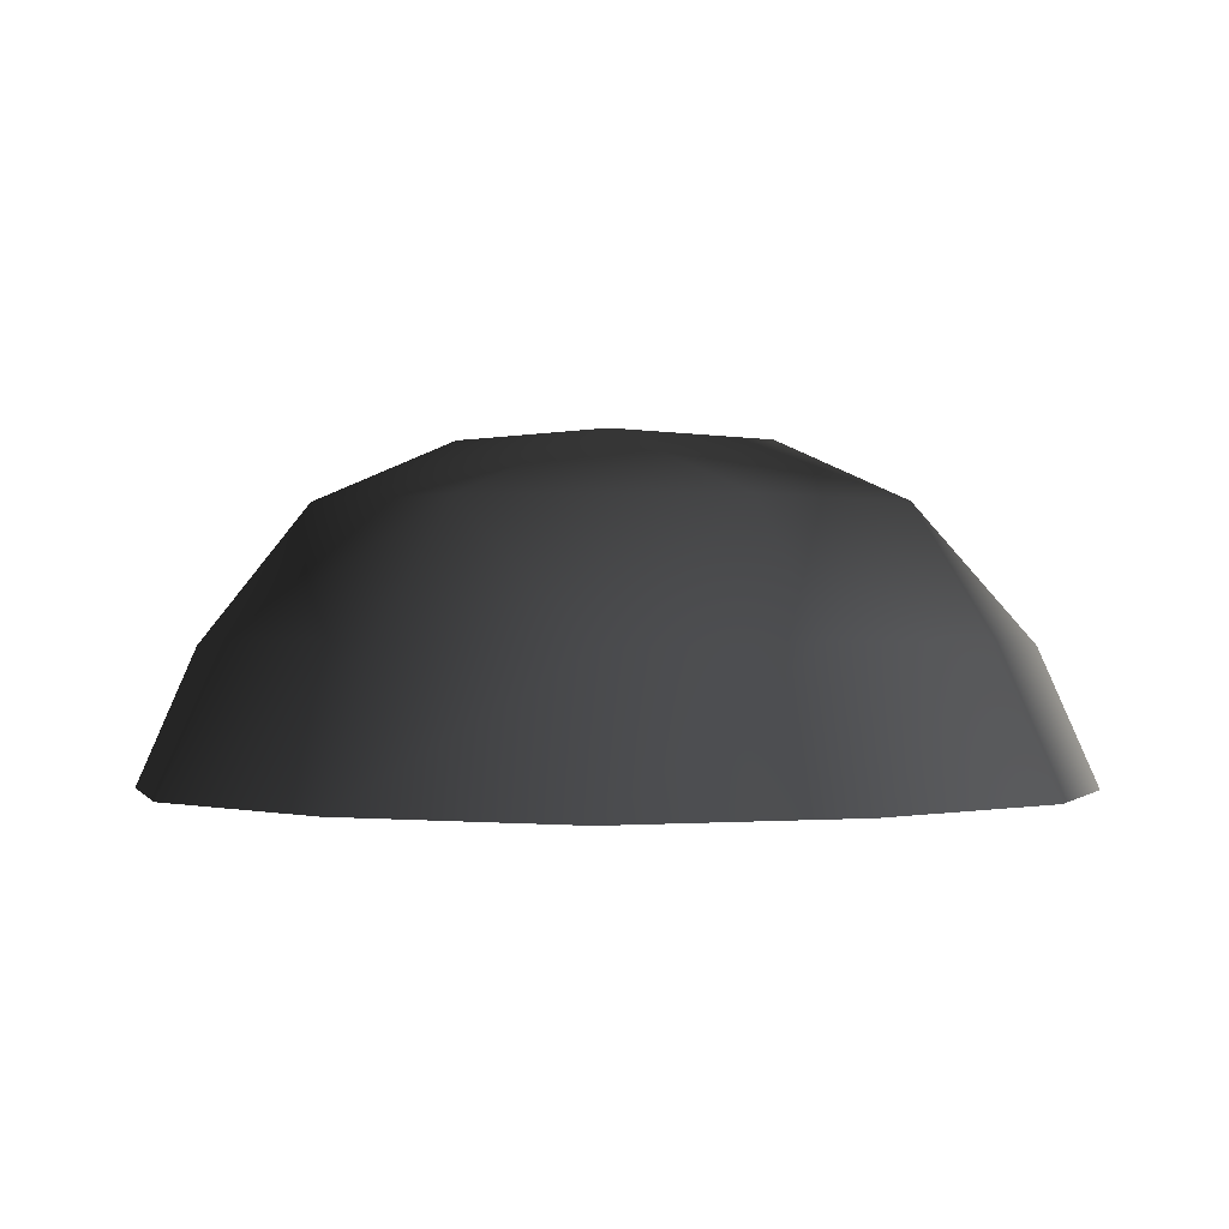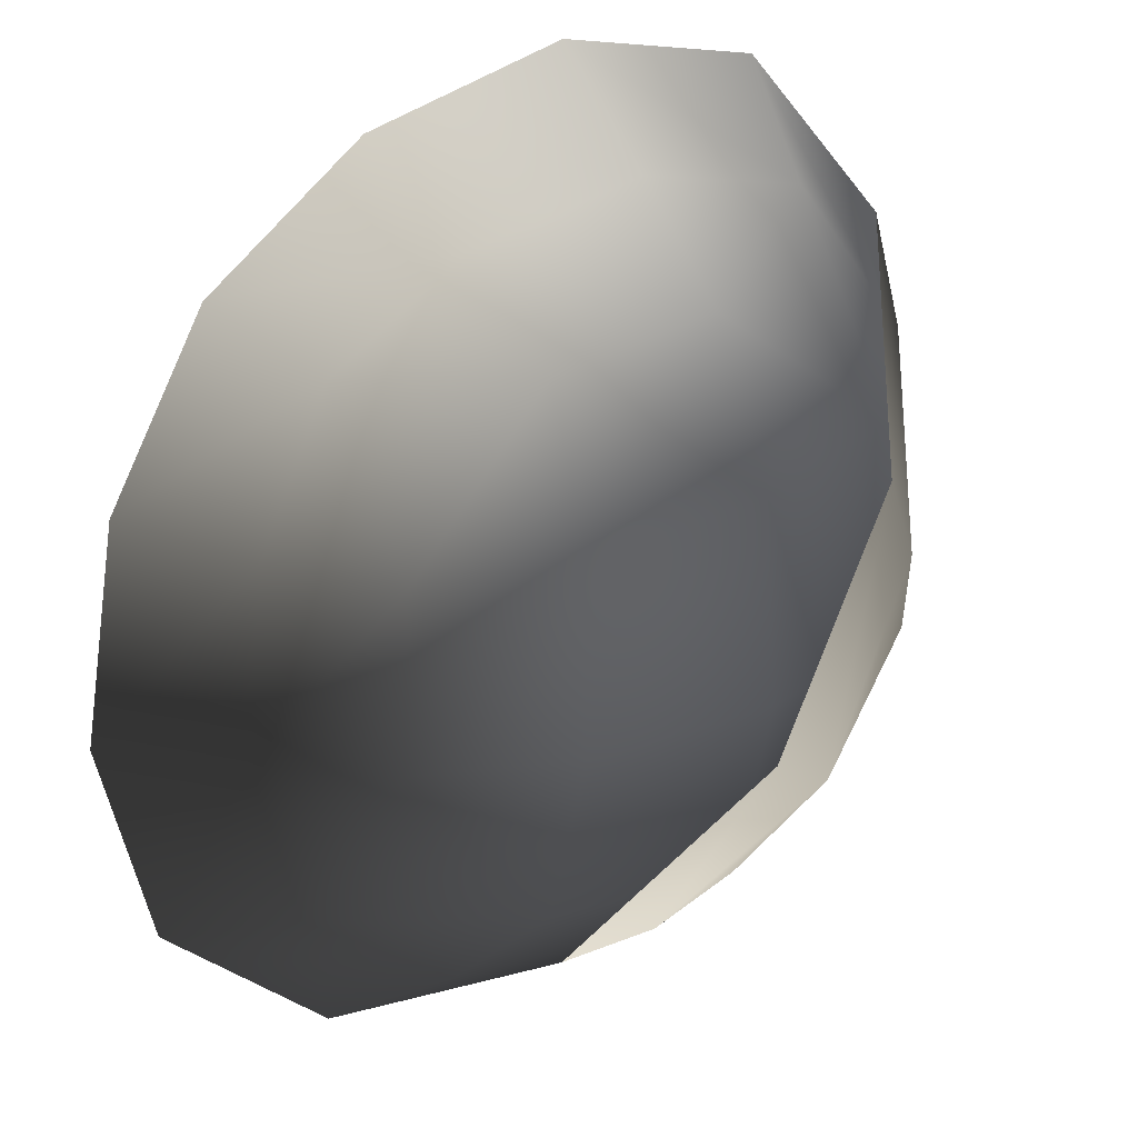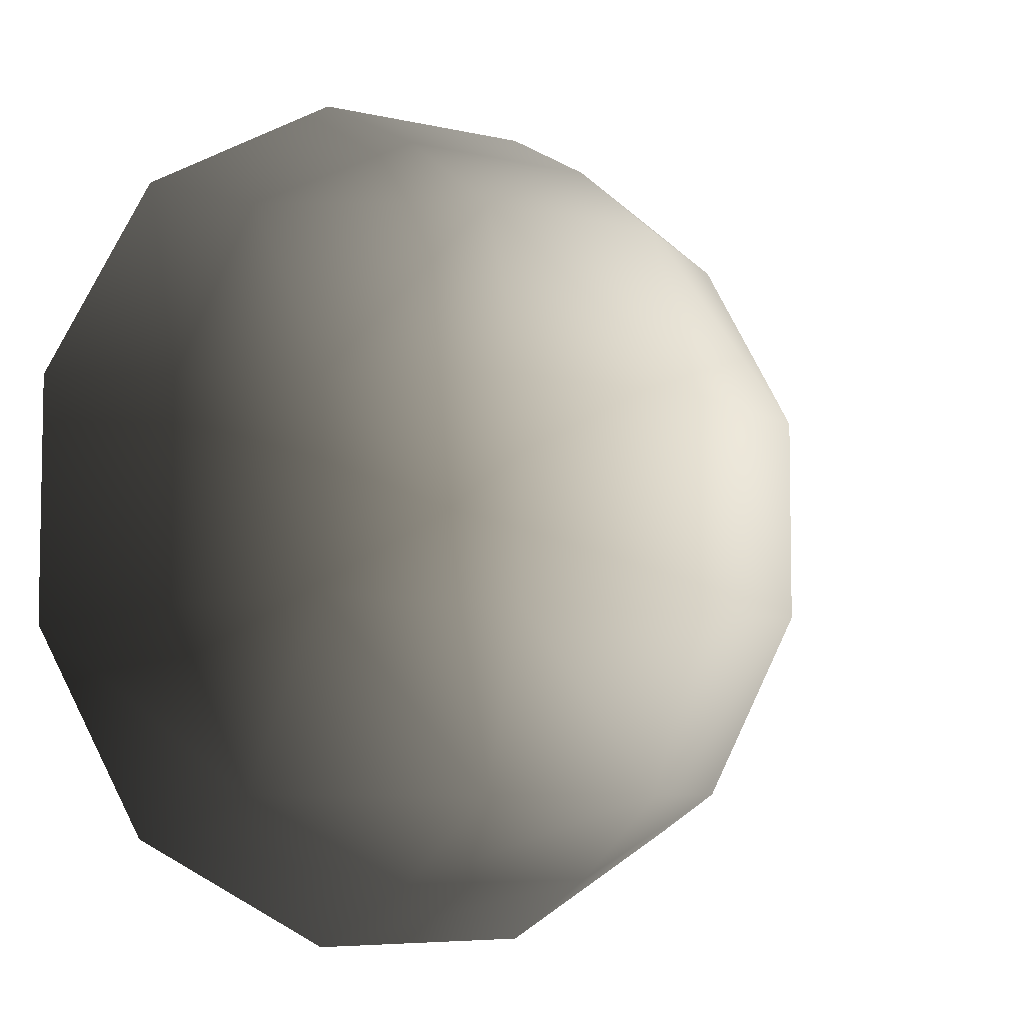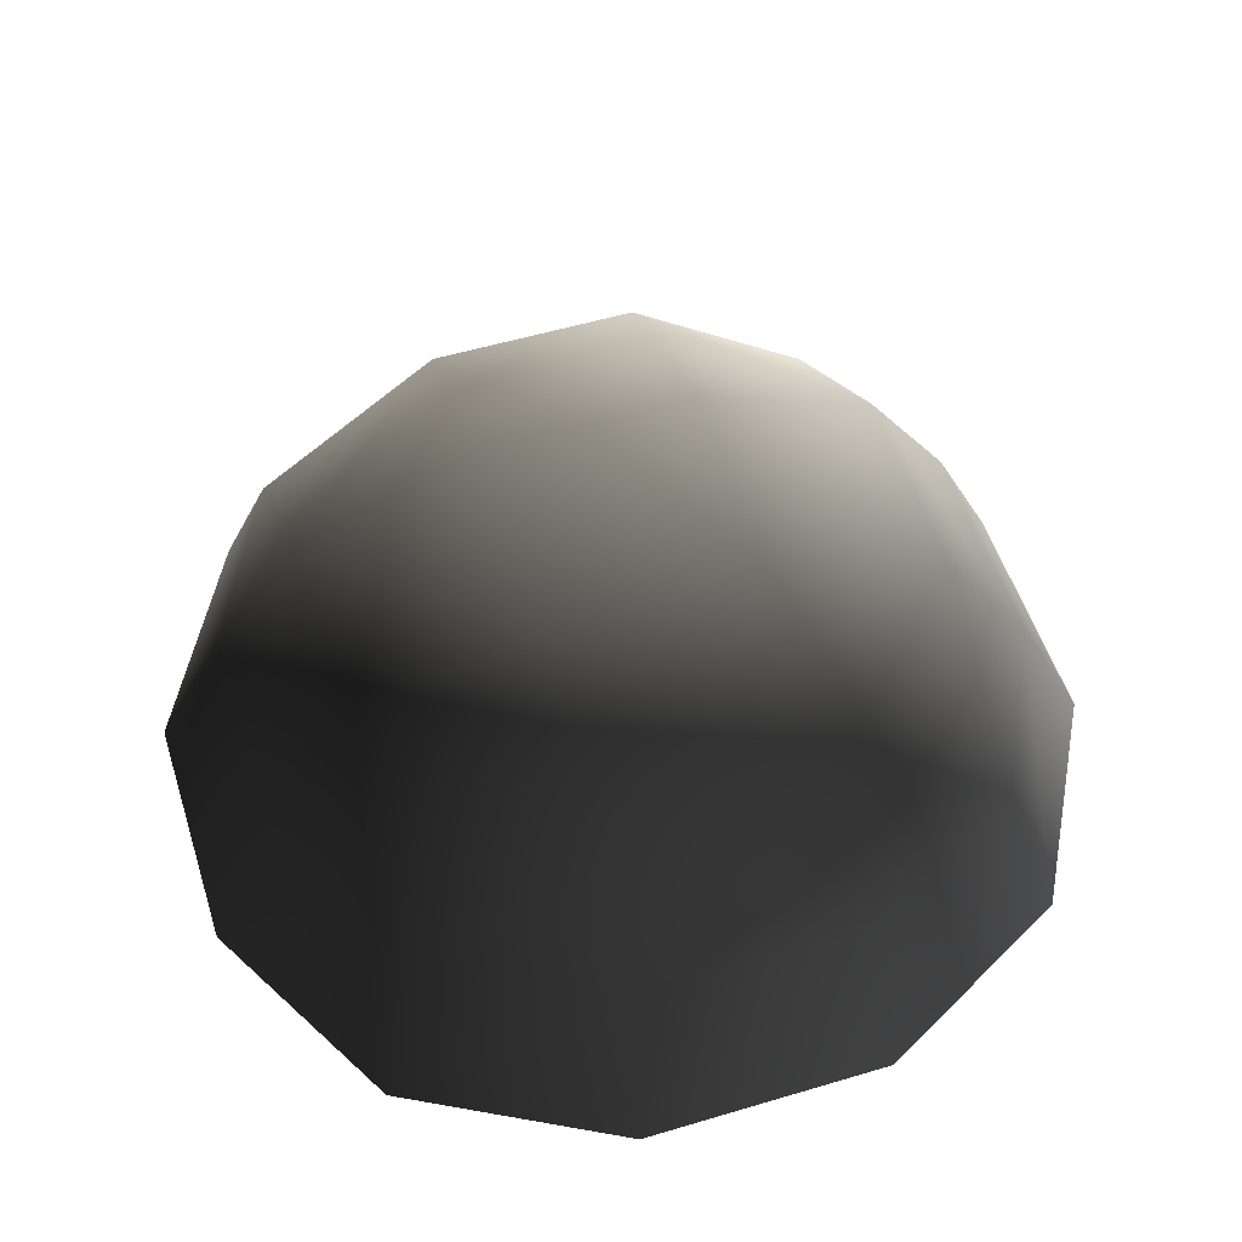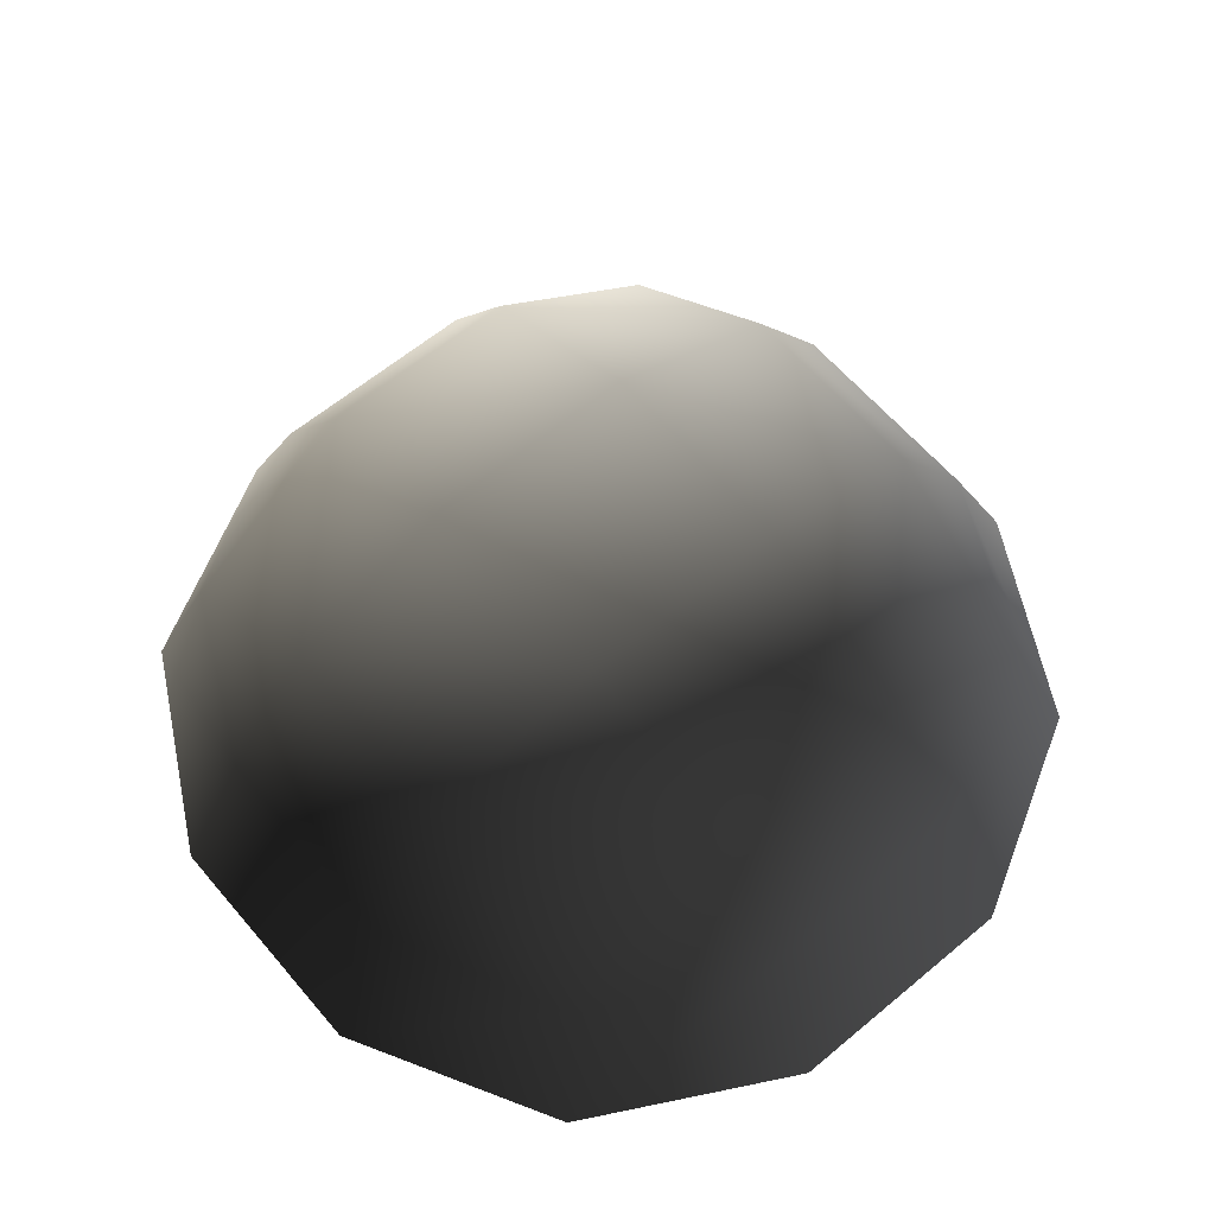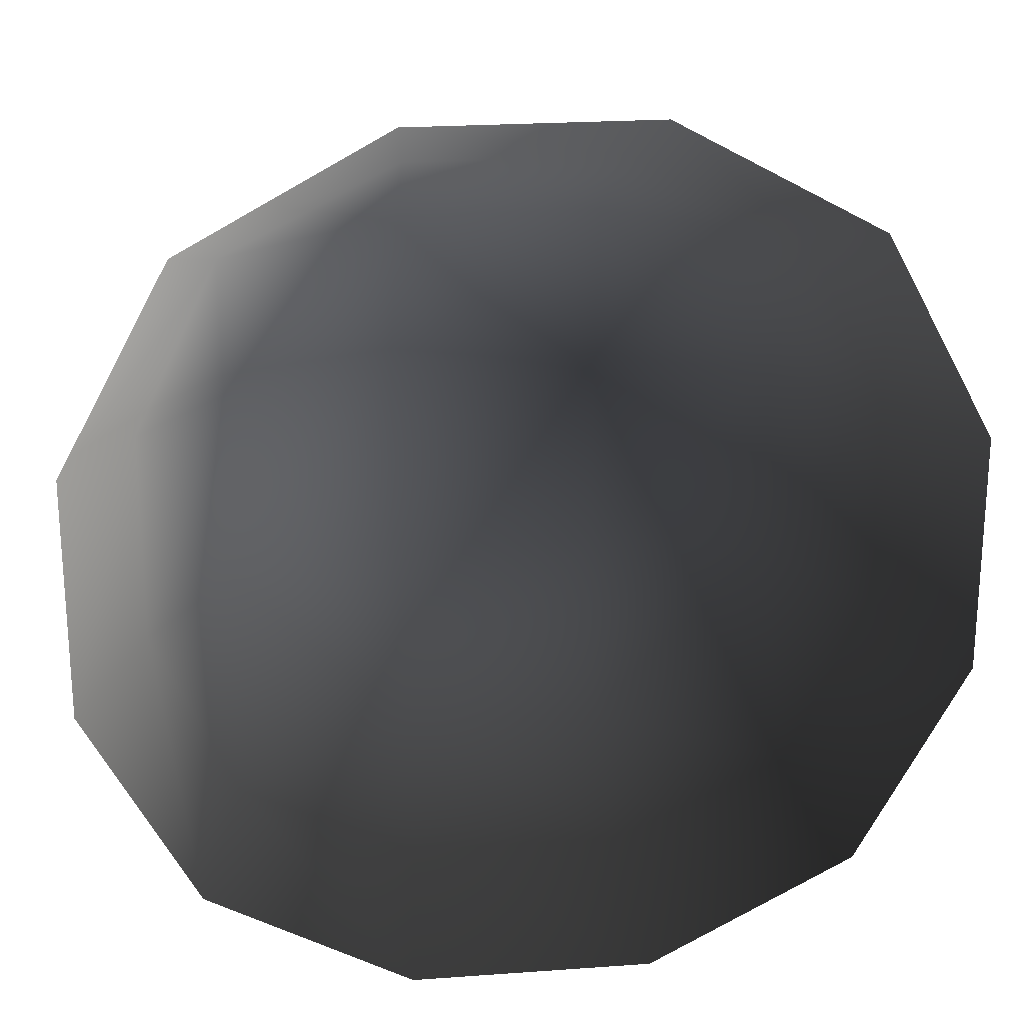
<metadata>
{"format":"obj","ext":"obj","renderer":"f3d","projection":"perspective","resolution":1024,"background":"white","views":[{"elev":-0.3,"azim":-43.0,"up":"+Z"},{"elev":-26.1,"azim":-142.2,"up":"+Y"},{"elev":-6.3,"azim":-35.3,"up":"+Y"},{"elev":54.0,"azim":-17.6,"up":"+Z"},{"elev":61.9,"azim":-40.3,"up":"+Z"},{"elev":22.5,"azim":172.9,"up":"+Y"}]}
</metadata>
<code>
v -5.014 1.795 2.028
v -5.025 5.025 -0.3002
v -1.795 5.014 2.028
v -1.9 6.545 -0.1941
v 1.9 6.545 -0.1941
v 1.795 5.014 2.028
v 1.902 1.902 3.178
v -1.902 1.902 3.178
v 1.902 -1.902 3.178
v -1.902 -1.902 3.178
v 1.795 -5.014 2.028
v -1.795 -5.014 2.028
v 5.014 -1.795 2.028
v 5.025 -5.025 -0.3002
v 5.014 1.795 2.028
v 5.025 5.025 -0.3002
v -5.014 -1.795 2.028
v -6.545 1.9 -0.1941
v -6.545 -1.9 -0.1941
v -7.74 2.142 -2.693
v -7.74 -2.142 -2.693
v -5.025 -5.025 -0.3002
v -5.771 -5.771 -2.722
v 6.545 -1.9 -0.1941
v 6.545 1.9 -0.1941
v 7.74 -2.142 -2.693
v 7.74 2.142 -2.693
v 5.771 5.771 -2.722
v -1.9 -6.545 -0.1941
v 1.9 -6.545 -0.1941
v -2.142 -7.74 -2.693
v 2.142 -7.74 -2.693
v 5.771 -5.771 -2.722
v 2.142 7.74 -2.693
v -2.142 7.74 -2.693
v -5.771 5.771 -2.722
g Rock_single_t1(Clone)_35162_215
f 1 3 2
f 4 2 3
f 3 5 4
f 3 6 5
f 7 6 3
f 7 3 8
f 8 3 1
f 9 7 8
f 9 8 10
f 10 8 1
f 11 9 10
f 11 10 12
f 13 7 9
f 9 11 13
f 13 11 14
f 13 15 7
f 7 15 6
f 6 15 16
f 5 6 16
f 10 17 12
f 10 1 17
f 17 1 18
f 17 18 19
f 19 18 20
f 19 20 21
f 22 12 17
f 22 19 21
f 19 22 17
f 22 21 23
f 15 13 24
f 24 13 14
f 15 24 25
f 25 16 15
f 25 24 26
f 25 26 27
f 16 25 27
f 16 27 28
f 29 22 23
f 29 12 22
f 11 12 29
f 11 29 30
f 30 29 31
f 29 23 31
f 30 31 32
f 30 14 11
f 14 30 32
f 14 32 33
f 24 33 26
f 24 14 33
f 5 28 34
f 4 5 34
f 4 34 35
f 2 4 35
f 2 35 36
f 5 16 28
f 18 2 36
f 18 36 20
f 18 1 2

</code>
